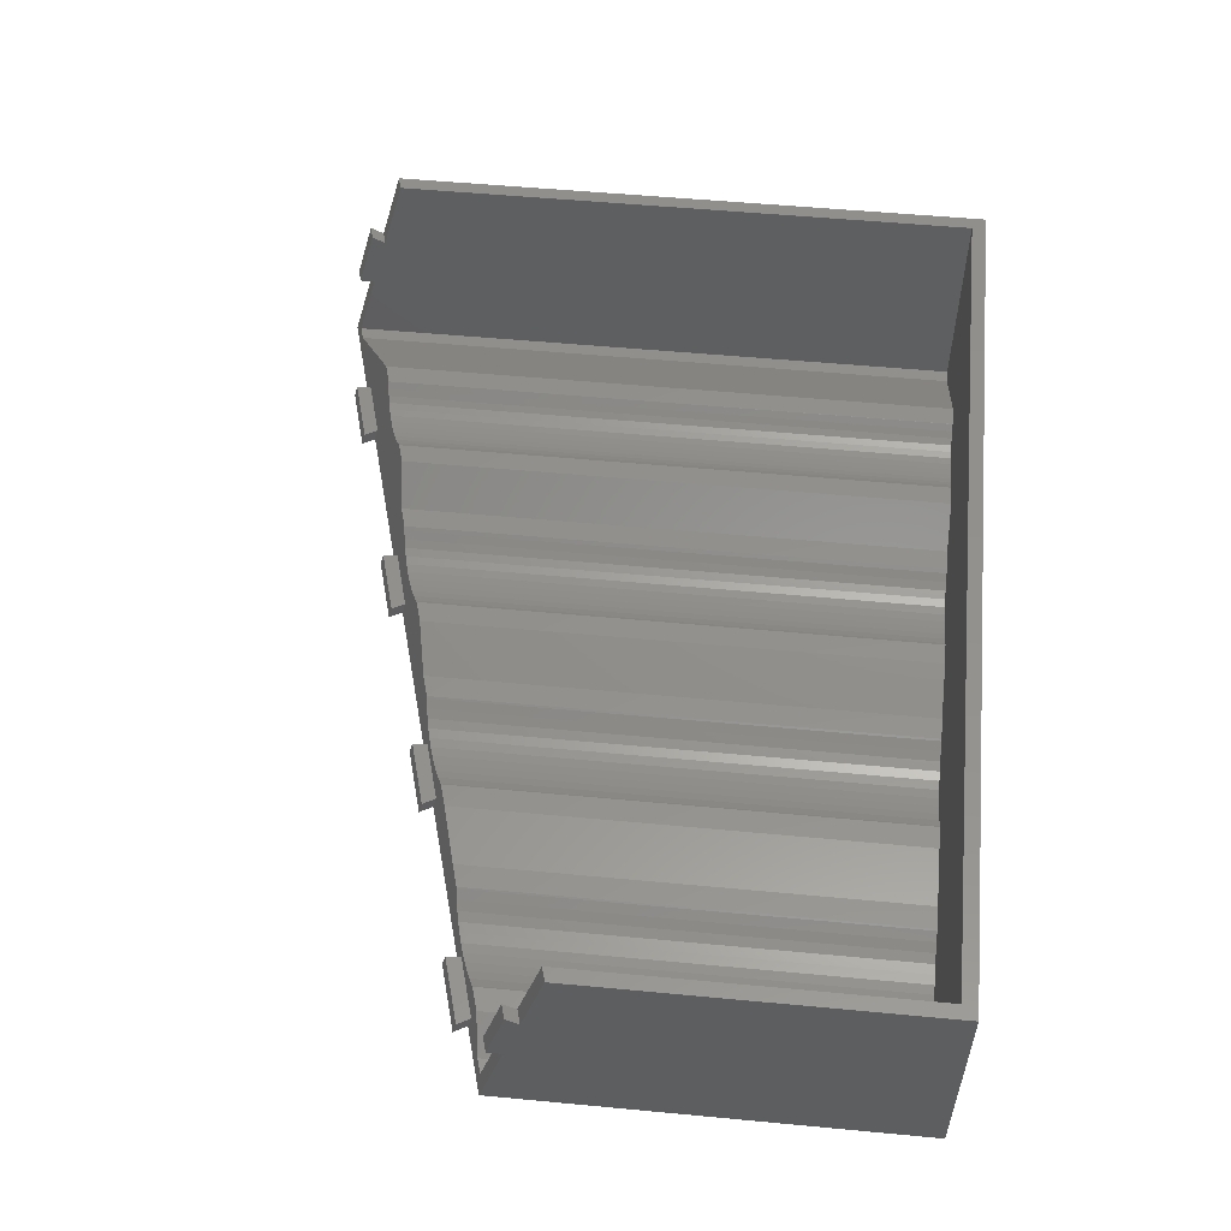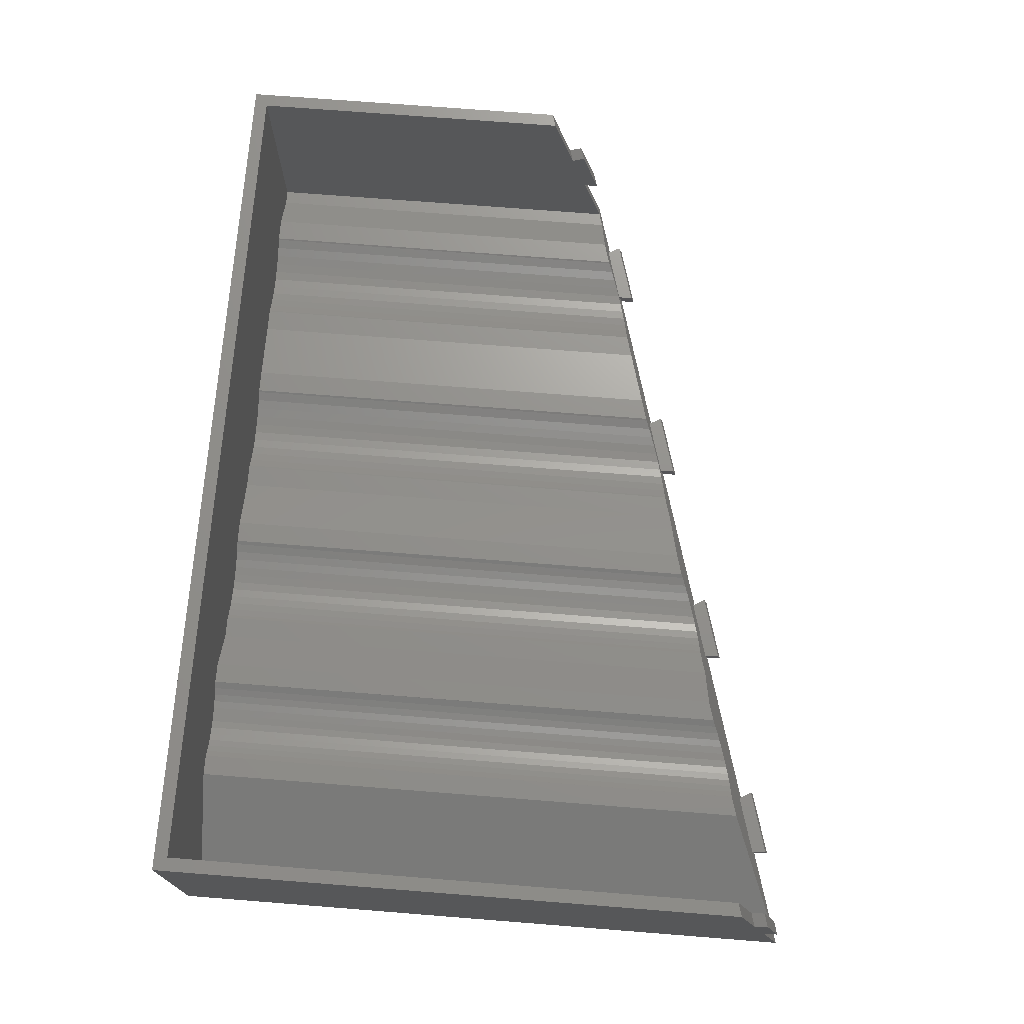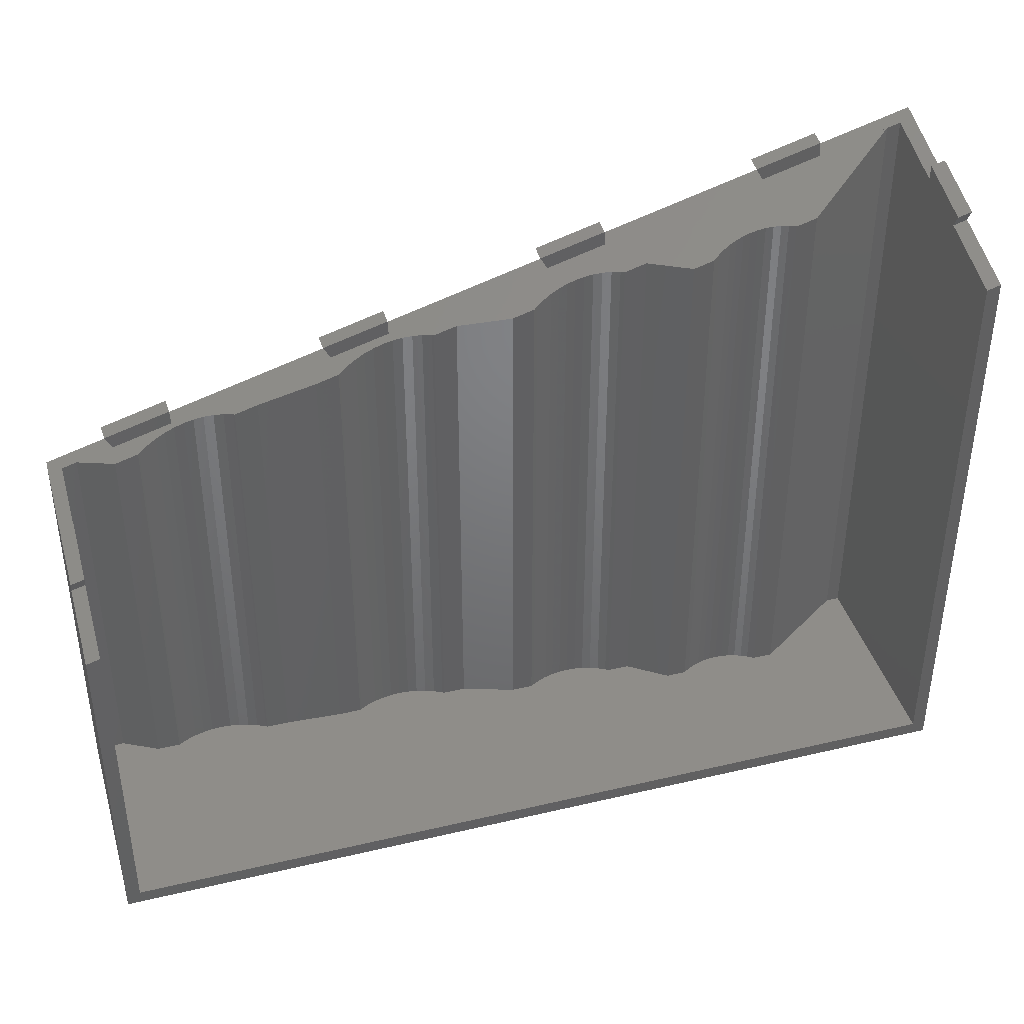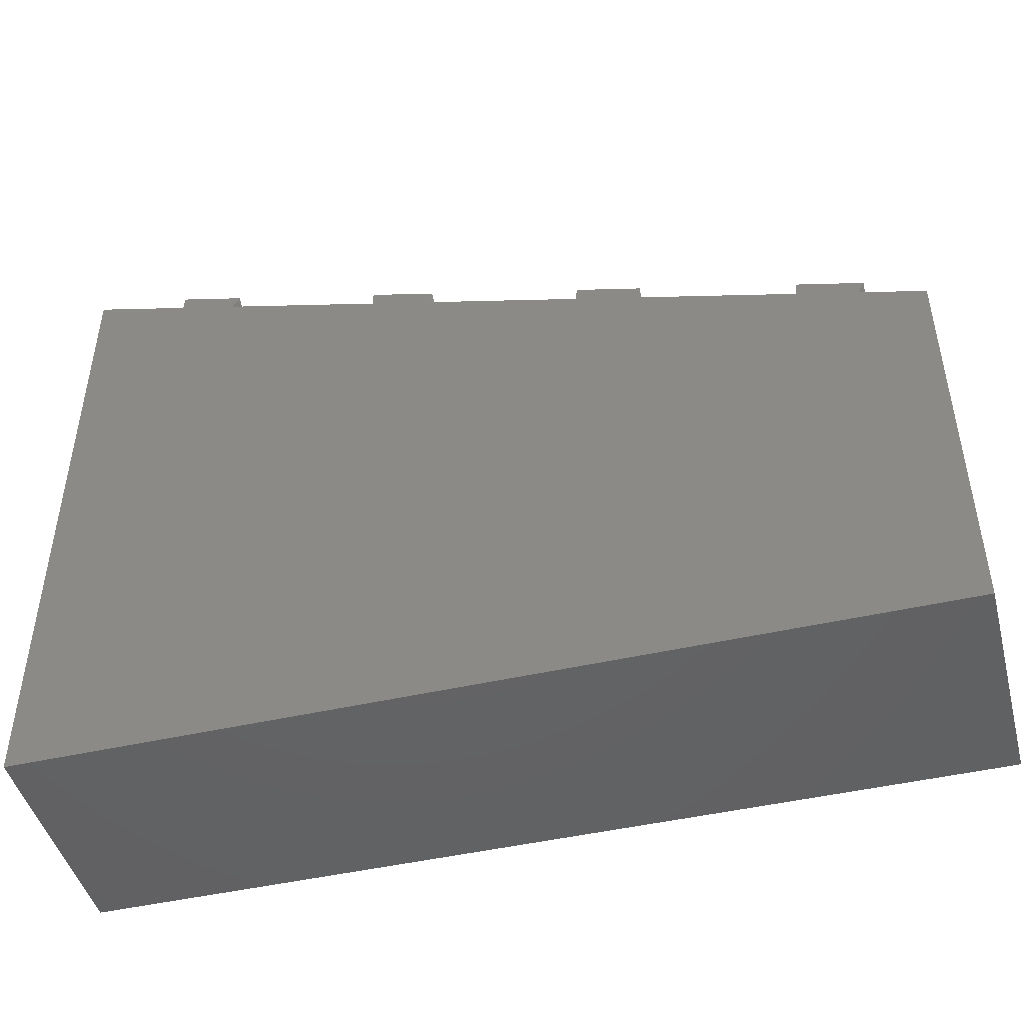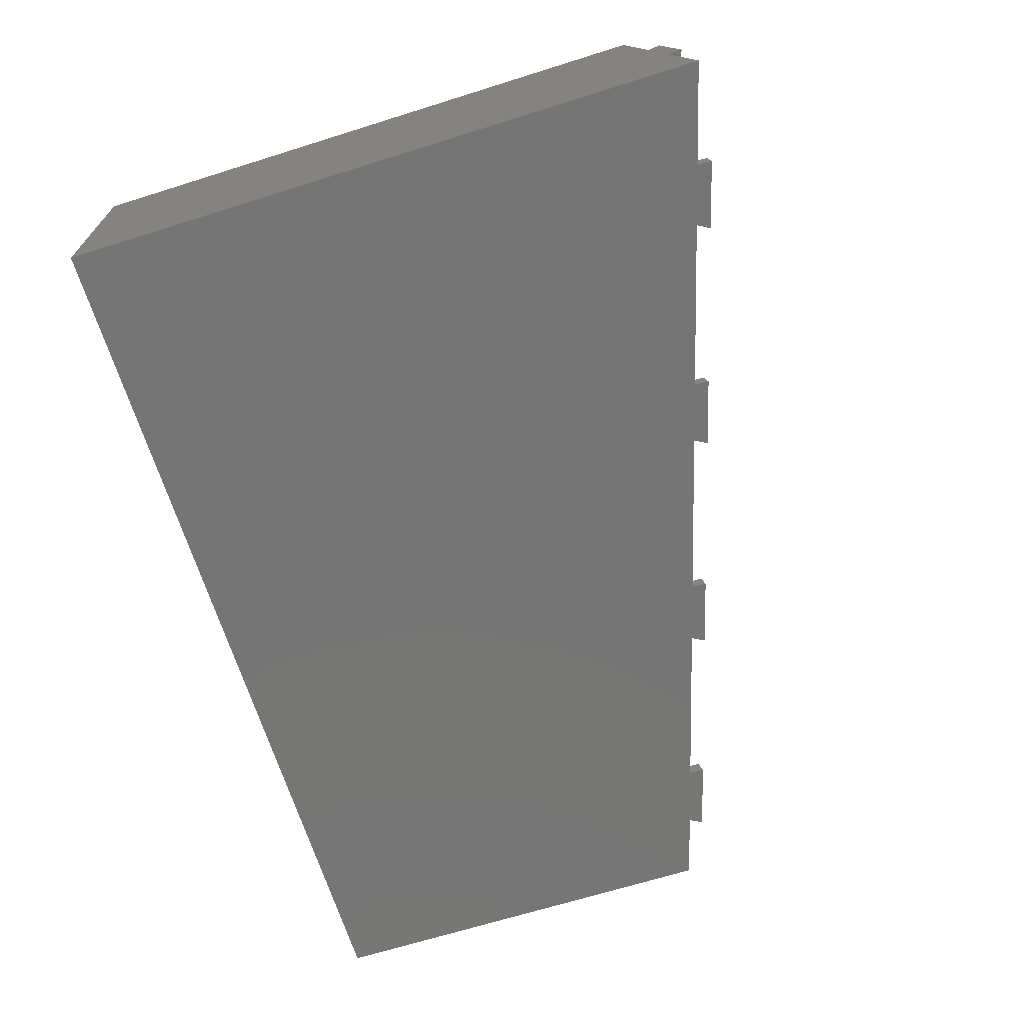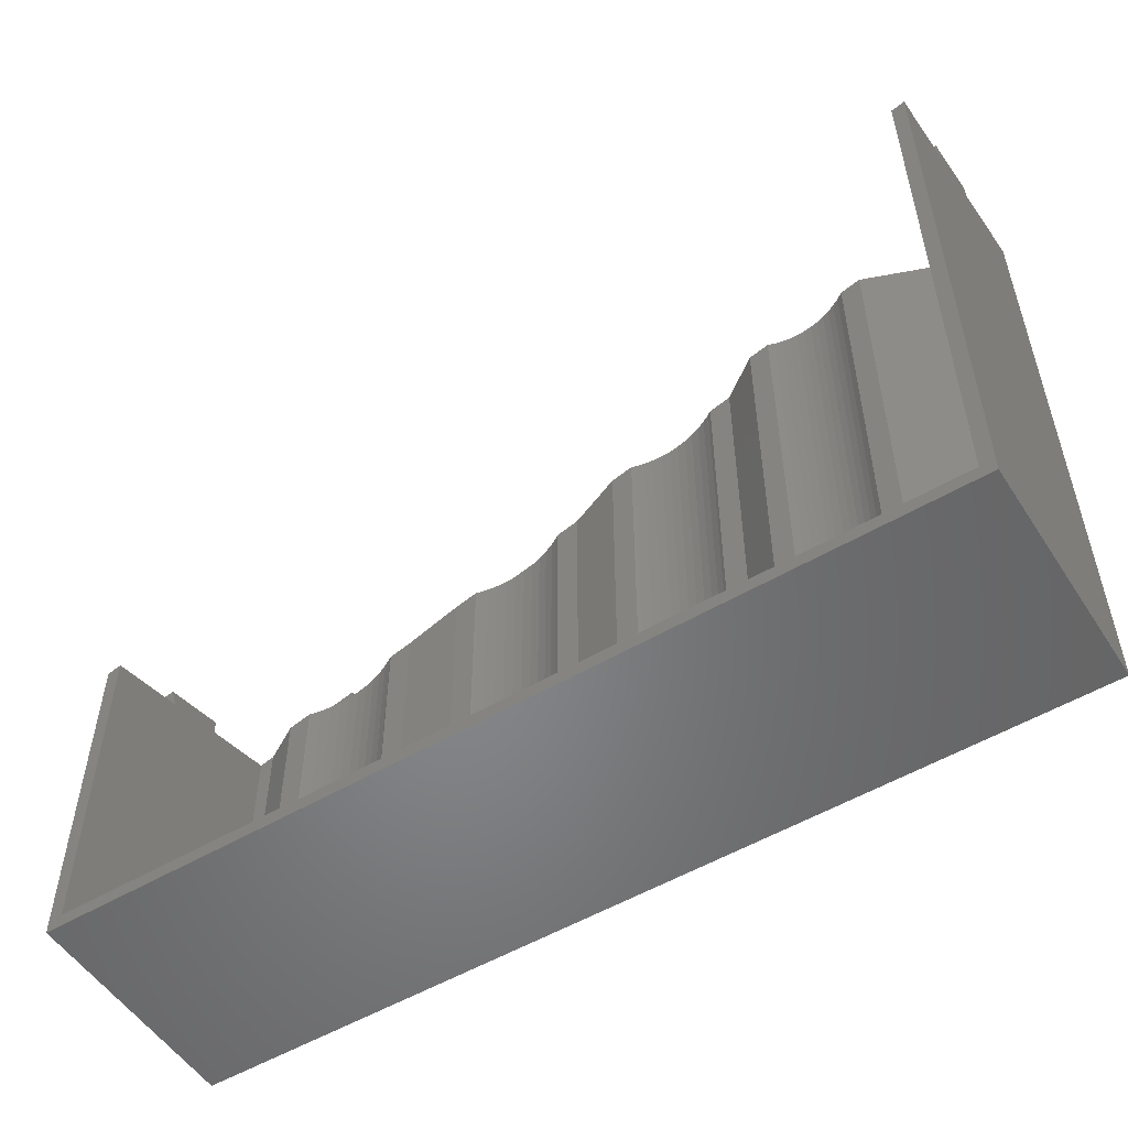
<metadata>
{"format":"stl","ext":"stl","renderer":"f3d","projection":"perspective","resolution":1024,"background":"white","views":[{"elev":54.2,"azim":-84.3,"up":"+Z"},{"elev":72.3,"azim":94.5,"up":"+Z"},{"elev":40.2,"azim":-16.2,"up":"+Y"},{"elev":-46.2,"azim":-165.3,"up":"+Y"},{"elev":-67.9,"azim":107.4,"up":"+Z"},{"elev":-53.1,"azim":32.3,"up":"+Y"}]}
</metadata>
<code>
# stl→obj: 217 verts, 432 faces
v 0 0 -33.4
v 129.7 0 0
v 0 0 0
v 129.7 0 -33.4
v 27.54 66.76 -31.8
v 18.19 64.08 -31.8
v 41.96 70.9 -31.8
v 9.355 60.65 -28.6
v 4.144 59.94 -31.4
v 9.355 2 -28.6
v 3.4 59.84 -31.8
v 4.084 59.93 -31.43
v 4.144 2 -31.4
v 12.74 2 -28.6
v 12.74 61.62 -28.6
v 12.95 2 -28.74
v 12.95 61.72 -28.74
v 14.25 2 -29.4
v 14.25 62.28 -29.4
v 15.6 2 -29.92
v 15.6 62.81 -29.92
v 17.01 2 -30.3
v 17.01 63.32 -30.3
v 18.45 2 -30.52
v 18.45 63.8 -30.52
v 19.9 2 -30.6
v 19.9 64.24 -30.6
v 21.35 2 -30.52
v 21.35 64.63 -30.52
v 22.79 2 -30.3
v 22.79 64.98 -30.3
v 24.2 2 -29.92
v 24.2 65.28 -29.92
v 25.55 2 -29.4
v 25.55 65.52 -29.4
v 26.85 2 -28.74
v 26.85 65.71 -28.74
v 27.06 2 -28.6
v 27.06 65.73 -28.6
v 30.45 2 -28.6
v 30.45 66.7 -28.6
v 39 2 -28.1
v 39 69.02 -28.1
v 42.36 2 -28.1
v 42.36 69.98 -28.1
v 42.62 2 -28.27
v 42.62 70.1 -28.27
v 43.9 2 -28.92
v 43.9 70.65 -28.92
v 45.23 2 -29.43
v 45.23 71.17 -29.43
v 46.61 2 -29.8
v 46.61 71.67 -29.8
v 48.02 2 -30.03
v 48.02 72.14 -30.03
v 49.45 2 -30.1
v 49.45 72.57 -30.1
v 50.88 2 -30.03
v 50.88 72.96 -30.03
v 52.29 2 -29.8
v 52.29 73.3 -29.8
v 53.67 2 -29.43
v 53.67 73.59 -29.43
v 55 2 -28.92
v 55 73.83 -28.92
v 56.27 2 -28.27
v 56.27 74.02 -28.27
v 56.54 2 -28.1
v 56.54 74.05 -28.1
v 59.9 2 -28.1
v 59.9 75.01 -28.1
v 67.54 2 -25.6
v 67.54 76.5 -25.6
v 70.78 2 -25.6
v 70.78 77.43 -25.6
v 71.3 2 -25.94
v 71.3 77.68 -25.94
v 72.46 2 -26.53
v 72.46 78.17 -26.53
v 73.67 2 -26.99
v 73.67 78.65 -26.99
v 74.92 2 -27.33
v 74.92 79.1 -27.33
v 76.2 2 -27.53
v 76.2 79.53 -27.53
v 77.5 2 -27.6
v 77.5 79.92 -27.6
v 78.8 2 -27.53
v 78.8 80.27 -27.53
v 80.08 2 -27.33
v 80.08 80.58 -27.33
v 81.33 2 -26.99
v 81.33 80.85 -26.99
v 82.54 2 -26.53
v 82.54 81.06 -26.53
v 83.7 2 -25.94
v 83.7 81.23 -25.94
v 84.22 2 -25.6
v 84.22 81.29 -25.6
v 87.46 2 -25.6
v 87.46 82.21 -25.6
v 93.18 2 -21.6
v 93.18 82.74 -21.6
v 96.17 2 -21.6
v 96.17 83.6 -21.6
v 96.19 2 -21.61
v 96.19 83.61 -21.61
v 97.1 2 -22.21
v 97.1 84.03 -22.21
v 98.07 2 -22.7
v 98.07 84.45 -22.7
v 99.09 2 -23.09
v 99.09 84.85 -23.09
v 100.1 2 -23.37
v 100.1 85.23 -23.37
v 101.2 2 -23.54
v 101.2 85.58 -23.54
v 102.3 2 -23.6
v 102.3 85.91 -23.6
v 103.4 2 -23.54
v 103.4 86.21 -23.54
v 104.5 2 -23.37
v 104.5 86.47 -23.37
v 105.5 2 -23.09
v 105.5 86.69 -23.09
v 106.5 2 -22.7
v 106.5 86.87 -22.7
v 107.5 2 -22.21
v 107.5 87.02 -22.21
v 108.4 2 -21.61
v 108.4 87.11 -21.61
v 108.4 2 -21.6
v 108.4 87.11 -21.6
v 111.4 2 -21.6
v 111.4 87.97 -21.6
v 125.7 2 -31.4
v 125.7 94.8 -31.4
v 41.99 70.79 -31.4
v 9.565 61.5 -31.4
v 18.22 63.98 -31.4
v 9.536 61.6 -31.8
v 50.64 73.3 -31.52
v 66.44 77.91 -31.8
v 50.62 73.38 -31.8
v 129.7 95.04 -20.44
v 129.7 92.35 -10.78
v 129.7 92.9 -20.48
v 129.7 90.48 -11.78
v 129.7 87.19 0
v 129.7 96.5 -33.4
v 0 55.71 -20.48
v 0 53.28 -11.78
v 0 55.16 -10.78
v 0 59.31 -33.4
v 0 50 0
v 0 57.85 -20.44
v 115.3 92.39 -33.4
v 106.7 89.9 -33.4
v 115.3 94.51 -33.4
v 82.92 83.09 -33.4
v 74.27 80.61 -33.4
v 82.83 85.22 -33.4
v 50.5 73.79 -33.4
v 41.84 71.31 -33.4
v 50.41 75.92 -33.4
v 18.07 64.49 -33.4
v 9.418 62.01 -33.4
v 17.98 66.62 -33.4
v 105.6 91.76 -33.4
v 73.22 82.46 -33.4
v 40.79 73.16 -33.4
v 8.369 63.86 -33.4
v 2 50.57 0
v 2 2 0
v 127.7 2 0
v 127.7 86.62 0
v 127.7 92.33 -20.48
v 127.7 89.9 -11.78
v 127.7 91.78 -10.78
v 127.7 2 -31.4
v 127.7 95.37 -31.4
v 127.7 94.47 -20.44
v 2 2 -31.4
v 2 58.43 -20.44
v 2 55.73 -10.78
v 2 56.28 -20.48
v 2 53.86 -11.78
v 2 59.33 -31.4
v 18.13 66.11 -31.4
v 8.516 63.35 -31.4
v 82.98 84.7 -31.4
v 73.37 81.94 -31.4
v 74.42 80.09 -31.4
v 115.4 94 -31.4
v 105.8 91.24 -31.4
v 106.8 89.39 -31.4
v 115.5 91.87 -31.4
v 83.07 82.57 -31.4
v 50.65 73.28 -31.4
v 50.55 75.4 -31.4
v 40.94 72.65 -31.4
v 128.4 92.53 -20.48
v 129.7 90.47 -11.78
v 128.9 90.26 -11.78
v 115.4 92.33 -33.18
v 50.59 73.47 -32.16
v 74.33 80.38 -32.53
v 106.7 89.81 -33.04
v 82.98 82.9 -32.67
v 41.94 70.95 -32.03
v 115.3 92.38 -33.39
v 9.418 62.01 -33.39
v 18.07 64.49 -33.39
v 74.27 80.6 -33.39
v 0.7504 53.5 -11.78
v 1.304 56.08 -20.48
v 1.99 53.85 -11.78
f 1 2 3
f 2 1 4
f 5 6 7
f 8 9 10
f 11 9 8
f 11 12 9
f 10 9 13
f 8 14 15
f 14 8 10
f 15 16 17
f 16 15 14
f 17 18 19
f 18 17 16
f 19 20 21
f 20 19 18
f 21 22 23
f 22 21 20
f 23 24 25
f 24 23 22
f 25 26 27
f 26 25 24
f 27 28 29
f 28 27 26
f 29 30 31
f 30 29 28
f 31 32 33
f 32 31 30
f 33 34 35
f 34 33 32
f 35 36 37
f 36 35 34
f 37 38 39
f 38 37 36
f 39 40 41
f 40 39 38
f 41 42 43
f 42 41 40
f 43 44 45
f 44 43 42
f 45 46 47
f 46 45 44
f 47 48 49
f 48 47 46
f 49 50 51
f 50 49 48
f 51 52 53
f 52 51 50
f 53 54 55
f 54 53 52
f 55 56 57
f 56 55 54
f 57 58 59
f 58 57 56
f 59 60 61
f 60 59 58
f 61 62 63
f 62 61 60
f 63 64 65
f 64 63 62
f 65 66 67
f 66 65 64
f 67 68 69
f 68 67 66
f 69 70 71
f 70 69 68
f 71 72 73
f 72 71 70
f 73 74 75
f 74 73 72
f 75 76 77
f 76 75 74
f 77 78 79
f 78 77 76
f 79 80 81
f 80 79 78
f 81 82 83
f 82 81 80
f 83 84 85
f 84 83 82
f 85 86 87
f 86 85 84
f 87 88 89
f 88 87 86
f 89 90 91
f 90 89 88
f 91 92 93
f 92 91 90
f 93 94 95
f 94 93 92
f 95 96 97
f 96 95 94
f 97 98 99
f 98 97 96
f 99 100 101
f 100 99 98
f 101 102 103
f 102 101 100
f 103 104 105
f 104 103 102
f 105 106 107
f 106 105 104
f 107 108 109
f 108 107 106
f 109 110 111
f 110 109 108
f 111 112 113
f 112 111 110
f 113 114 115
f 114 113 112
f 115 116 117
f 116 115 114
f 117 118 119
f 118 117 116
f 119 120 121
f 120 119 118
f 121 122 123
f 122 121 120
f 123 124 125
f 124 123 122
f 125 126 127
f 126 125 124
f 127 128 129
f 128 127 126
f 129 130 131
f 130 129 128
f 131 132 133
f 132 131 130
f 133 134 135
f 134 133 132
f 135 136 137
f 136 135 134
f 135 131 133
f 135 129 131
f 135 127 129
f 137 127 135
f 127 137 125
f 137 119 121
f 101 97 99
f 101 95 97
f 119 137 101
f 93 101 137
f 101 93 95
f 137 121 123
f 71 67 69
f 85 63 71
f 71 65 67
f 137 87 89
f 71 63 65
f 87 61 63
f 87 59 61
f 55 29 31
f 55 138 29
f 59 138 57
f 138 59 137
f 87 137 59
f 91 137 89
f 93 137 91
f 125 137 123
f 107 103 105
f 109 103 107
f 101 109 111
f 101 111 113
f 101 113 115
f 109 101 103
f 117 101 115
f 101 117 119
f 77 73 75
f 79 73 77
f 71 79 81
f 71 81 83
f 79 71 73
f 85 71 83
f 63 85 87
f 47 43 45
f 49 43 47
f 41 37 39
f 51 43 49
f 43 51 41
f 41 35 37
f 33 41 51
f 33 51 53
f 41 33 35
f 31 53 55
f 138 55 57
f 53 31 33
f 139 15 17
f 139 17 19
f 139 19 21
f 140 21 23
f 7 29 138
f 6 29 7
f 140 25 27
f 140 23 25
f 21 140 139
f 15 139 8
f 11 139 141
f 139 11 8
f 29 6 27
f 27 6 140
f 142 143 144
f 145 146 147
f 148 147 146
f 4 148 149
f 4 149 2
f 148 4 147
f 147 4 150
f 151 152 153
f 1 151 154
f 151 1 152
f 3 152 1
f 152 3 155
f 156 151 153
f 4 157 150
f 157 158 159
f 4 158 157
f 4 160 158
f 160 161 162
f 4 161 160
f 4 163 161
f 163 164 165
f 1 163 4
f 163 1 164
f 166 167 168
f 164 1 166
f 166 1 167
f 167 1 154
f 159 158 169
f 162 161 170
f 165 164 171
f 168 167 172
f 173 155 174
f 175 149 176
f 149 175 2
f 174 2 175
f 174 3 2
f 3 174 155
f 177 178 179
f 180 177 181
f 180 178 177
f 180 176 178
f 176 180 175
f 182 177 179
f 34 38 36
f 38 34 14
f 18 14 34
f 14 18 16
f 32 18 34
f 32 20 18
f 30 20 32
f 30 22 20
f 28 22 30
f 28 24 22
f 24 28 26
f 64 68 66
f 68 64 44
f 48 44 64
f 44 48 46
f 62 48 64
f 62 50 48
f 60 50 62
f 60 52 50
f 58 52 60
f 58 54 52
f 54 58 56
f 94 98 96
f 98 94 74
f 78 74 94
f 74 78 76
f 92 78 94
f 92 80 78
f 90 80 92
f 90 82 80
f 88 82 90
f 88 84 82
f 84 88 86
f 128 132 130
f 132 128 104
f 108 104 128
f 104 108 106
f 126 108 128
f 126 110 108
f 124 110 126
f 124 112 110
f 122 112 124
f 122 114 112
f 120 114 122
f 120 116 114
f 116 120 118
f 132 175 134
f 136 175 180
f 175 136 134
f 104 175 132
f 102 175 104
f 72 175 102
f 98 102 100
f 74 102 98
f 72 102 74
f 175 72 174
f 68 72 70
f 72 68 174
f 44 174 68
f 42 174 44
f 40 174 42
f 38 174 40
f 14 174 38
f 10 174 14
f 183 10 13
f 10 183 174
f 184 185 186
f 187 186 185
f 183 186 187
f 174 187 173
f 187 174 183
f 186 183 188
f 189 139 140
f 139 189 190
f 191 192 193
f 194 195 196
f 181 137 180
f 197 137 181
f 196 197 194
f 196 137 197
f 198 137 196
f 193 198 191
f 193 137 198
f 199 137 193
f 199 138 137
f 200 138 199
f 138 200 201
f 180 137 136
f 188 13 9
f 13 188 183
f 181 147 147
f 147 181 202
f 181 147 150
f 203 149 148
f 149 203 204
f 181 205 197
f 205 181 150
f 9 12 188
f 143 199 193
f 199 143 142
f 143 206 144
f 143 207 206
f 207 143 193
f 208 198 196
f 198 208 209
f 7 210 5
f 150 211 205
f 211 150 157
f 141 212 11
f 11 188 12
f 167 11 212
f 11 154 188
f 154 11 167
f 164 5 210
f 166 5 164
f 5 213 6
f 5 166 213
f 214 206 207
f 161 206 214
f 206 161 163
f 158 209 208
f 209 158 160
f 215 152 155
f 188 151 216
f 151 188 154
f 173 215 155
f 217 173 187
f 173 217 215
f 186 188 216
f 204 176 149
f 176 204 178
f 202 181 177
f 216 184 186
f 156 216 151
f 216 156 184
f 147 145 147
f 145 147 182
f 202 182 147
f 182 202 177
f 185 217 187
f 217 185 153
f 153 215 217
f 215 153 152
f 146 203 148
f 203 146 179
f 179 204 203
f 204 179 178
f 184 153 185
f 153 184 156
f 146 145 182
f 146 182 179
f 213 168 189
f 168 213 166
f 189 6 213
f 6 189 140
f 141 190 212
f 190 141 139
f 212 172 167
f 172 212 190
f 189 168 190
f 190 168 172
f 200 163 165
f 200 206 163
f 200 144 206
f 200 142 144
f 142 200 199
f 164 201 171
f 210 201 164
f 7 201 210
f 201 7 138
f 165 201 200
f 201 165 171
f 209 162 191
f 162 209 160
f 209 191 198
f 207 192 214
f 192 207 193
f 214 170 161
f 170 214 192
f 191 162 192
f 192 162 170
f 211 159 194
f 159 211 157
f 194 205 211
f 205 194 197
f 208 169 158
f 169 208 195
f 195 208 196
f 194 159 195
f 195 159 169

</code>
